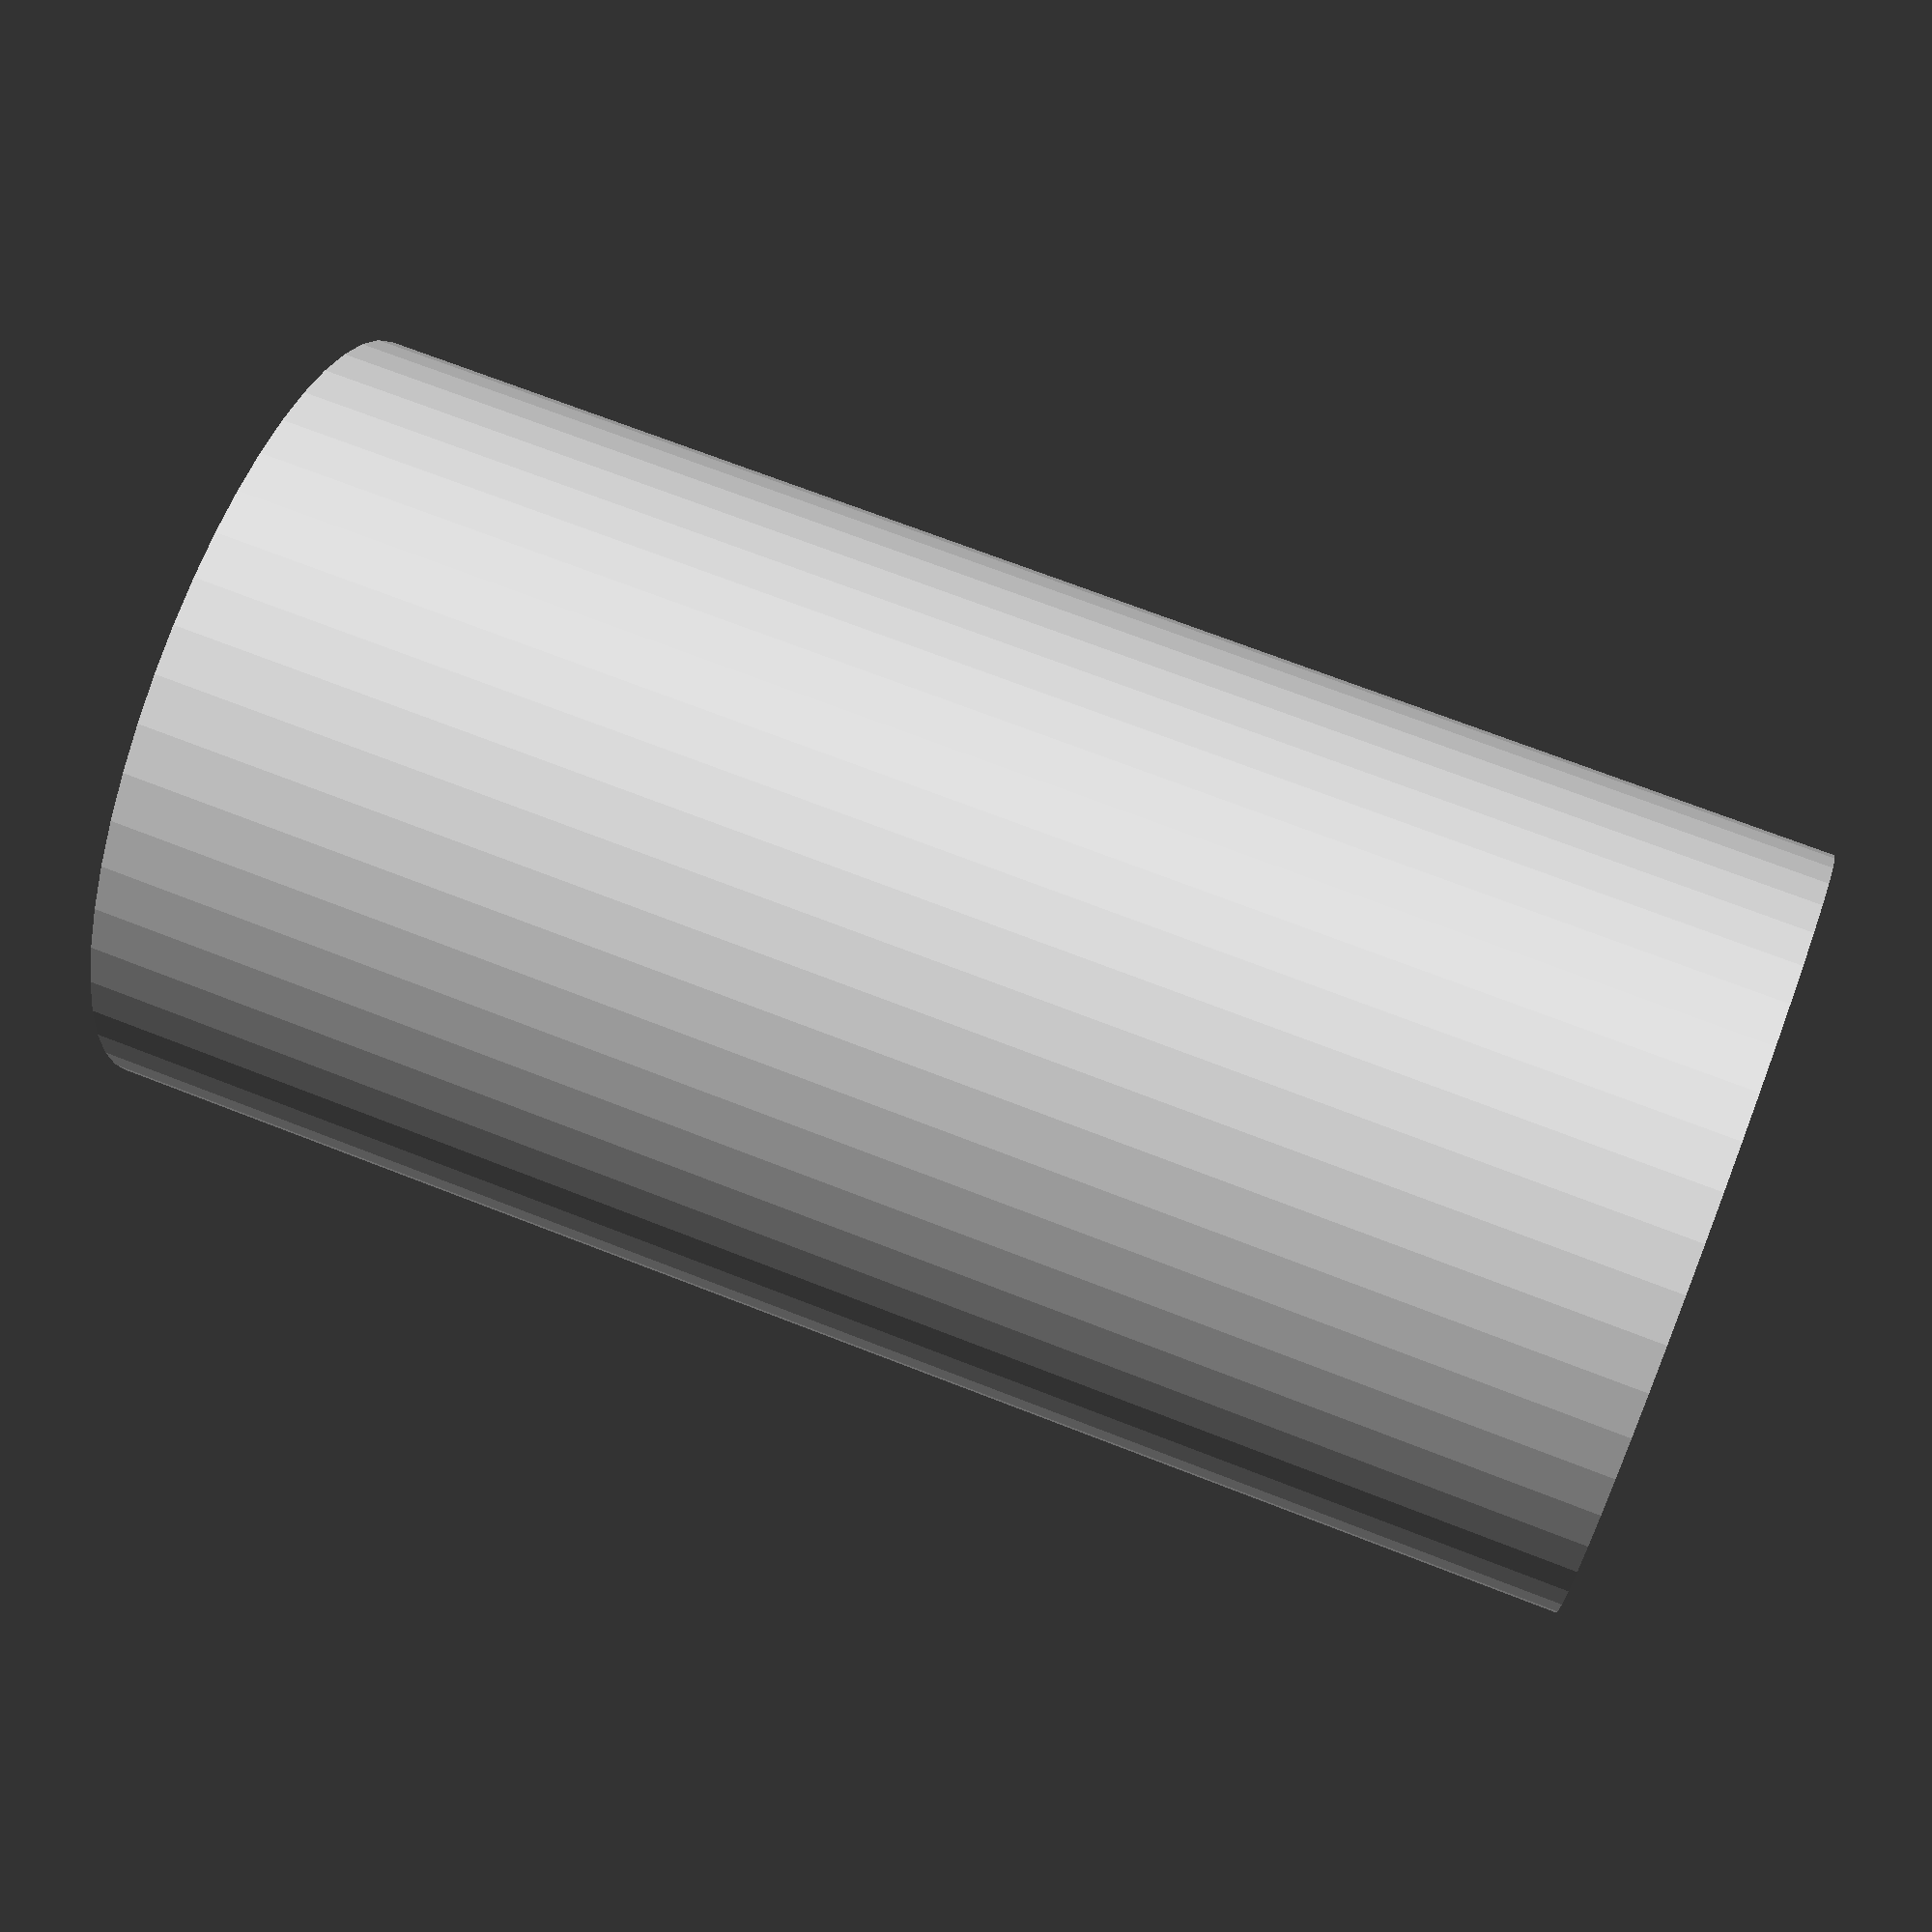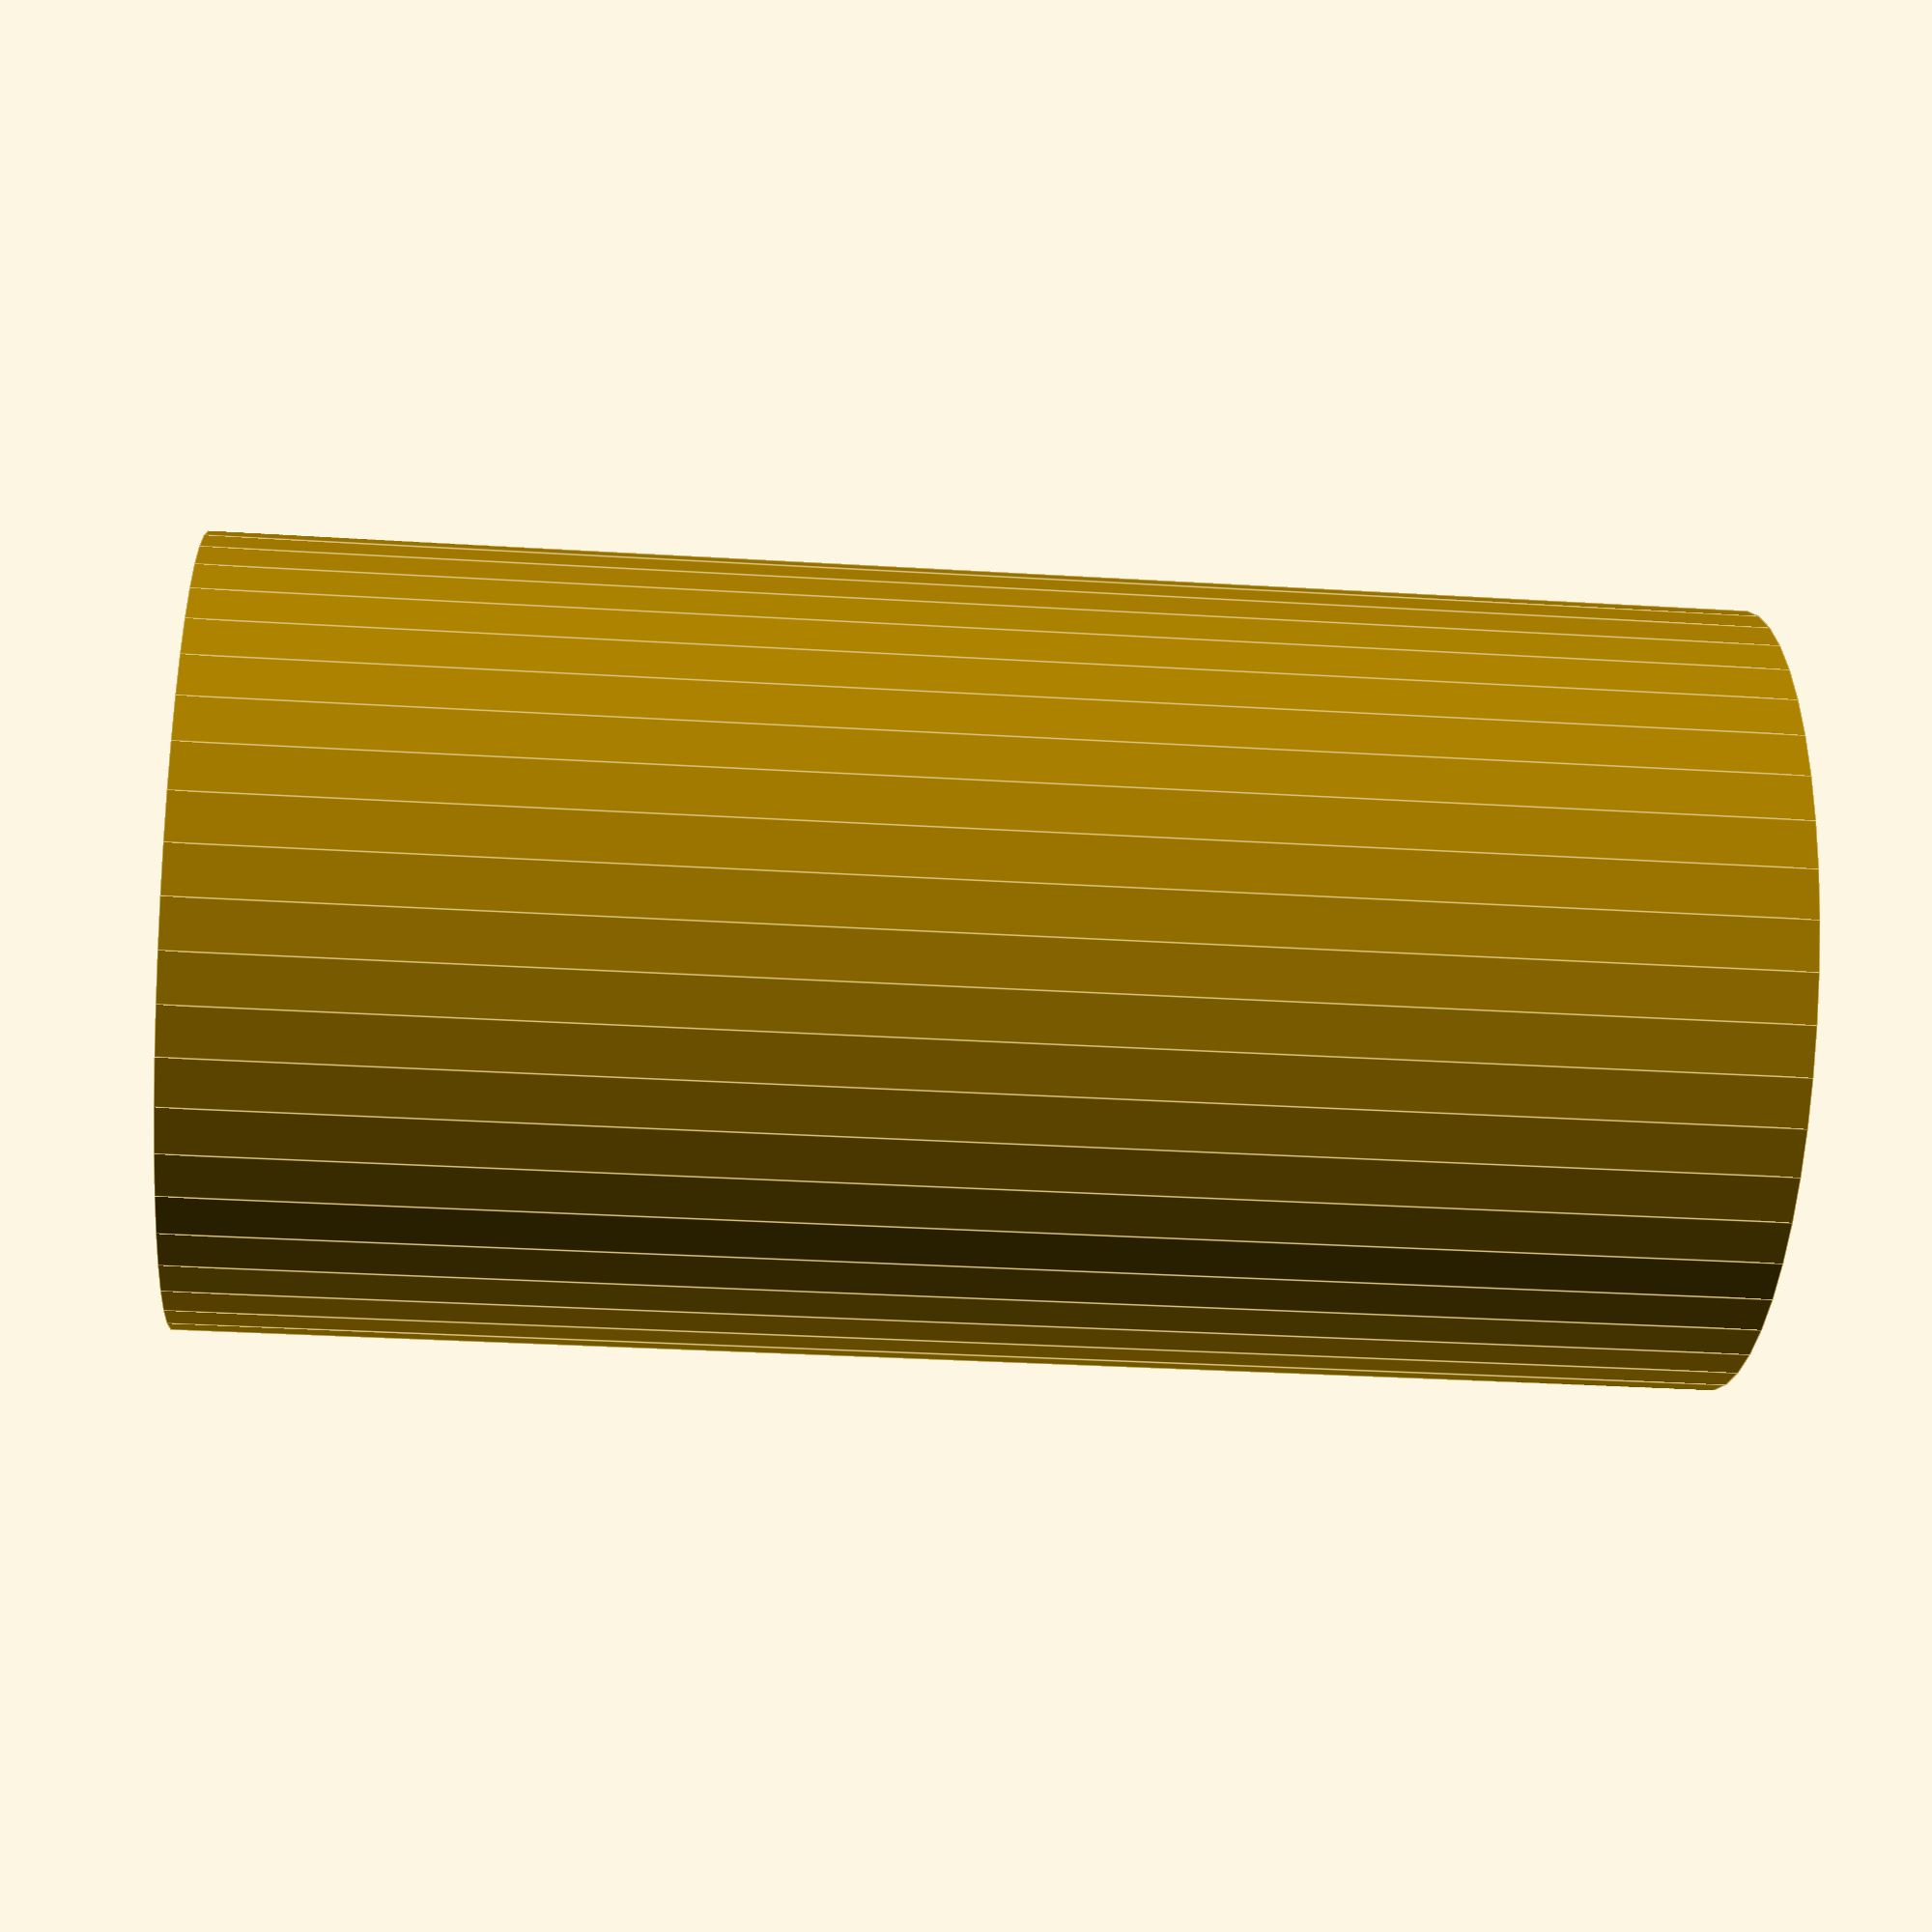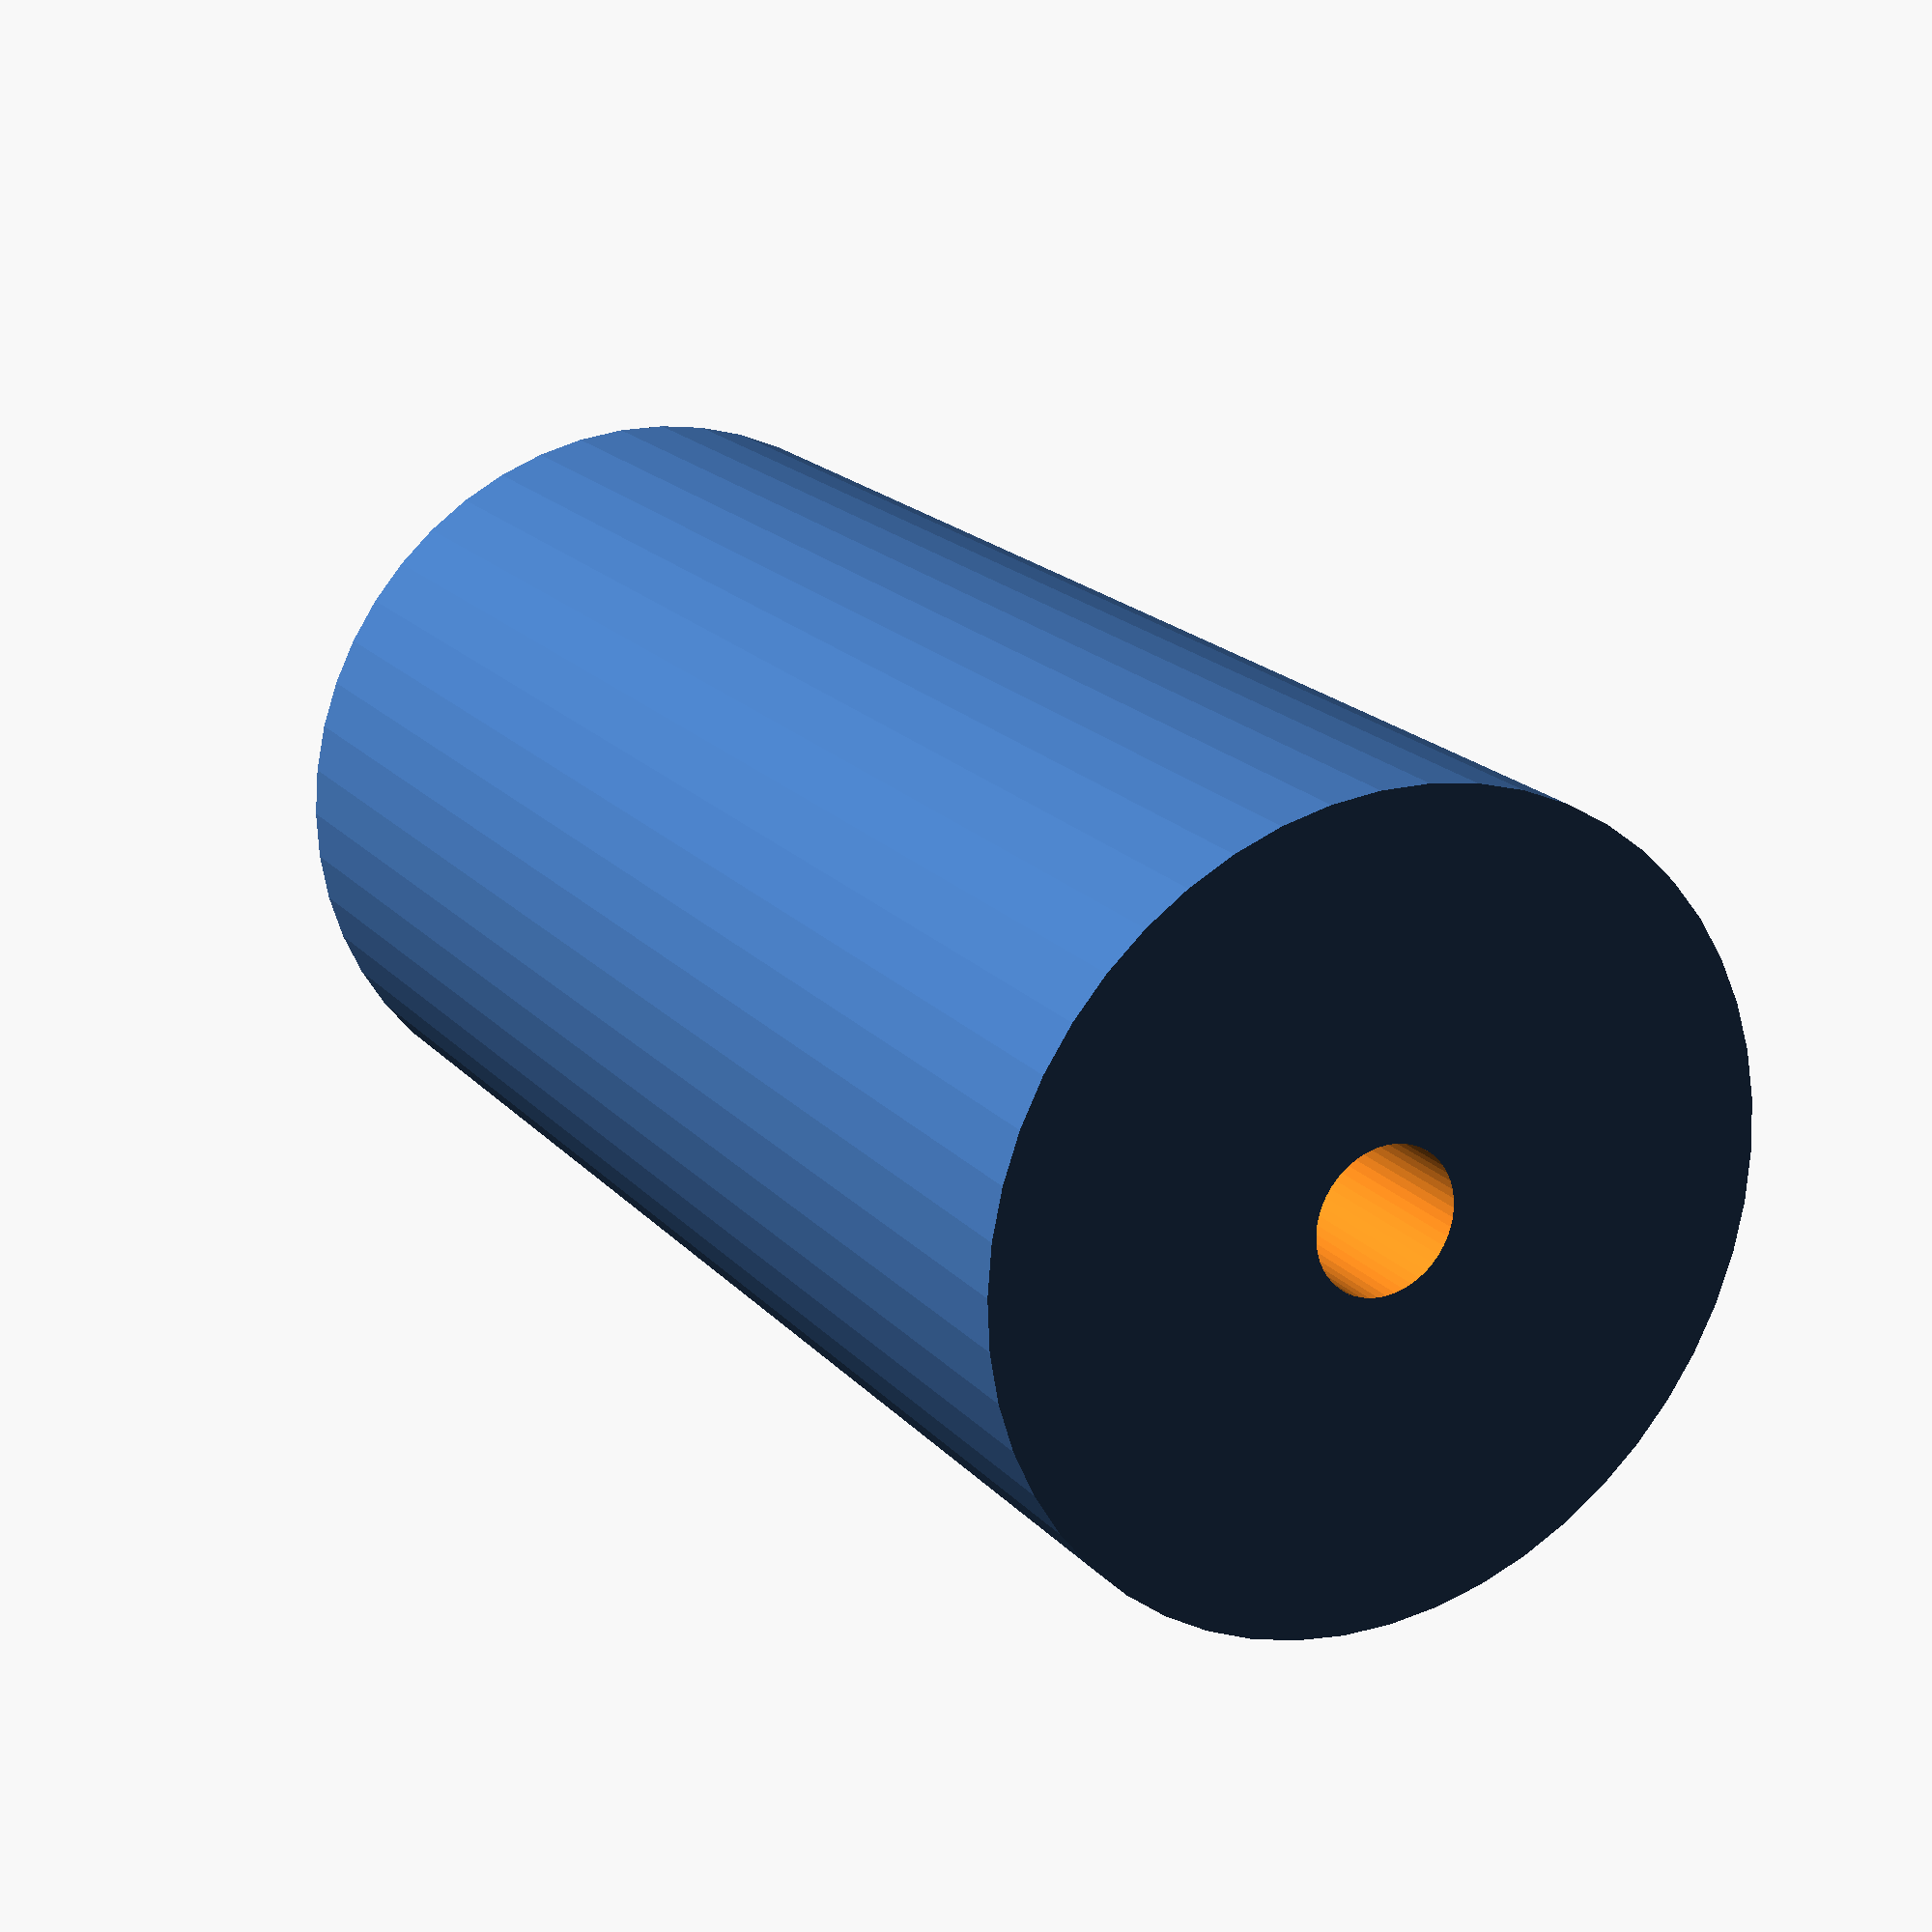
<openscad>
$fn = 50;


difference() {
	union() {
		translate(v = [0, 0, -35.0000000000]) {
			cylinder(h = 70, r = 18.0000000000);
		}
	}
	union() {
		translate(v = [0, 0, -100.0000000000]) {
			cylinder(h = 200, r = 3.2500000000);
		}
	}
}
</openscad>
<views>
elev=290.3 azim=34.2 roll=291.4 proj=p view=wireframe
elev=30.0 azim=226.3 roll=264.8 proj=p view=edges
elev=160.8 azim=171.8 roll=28.4 proj=p view=wireframe
</views>
